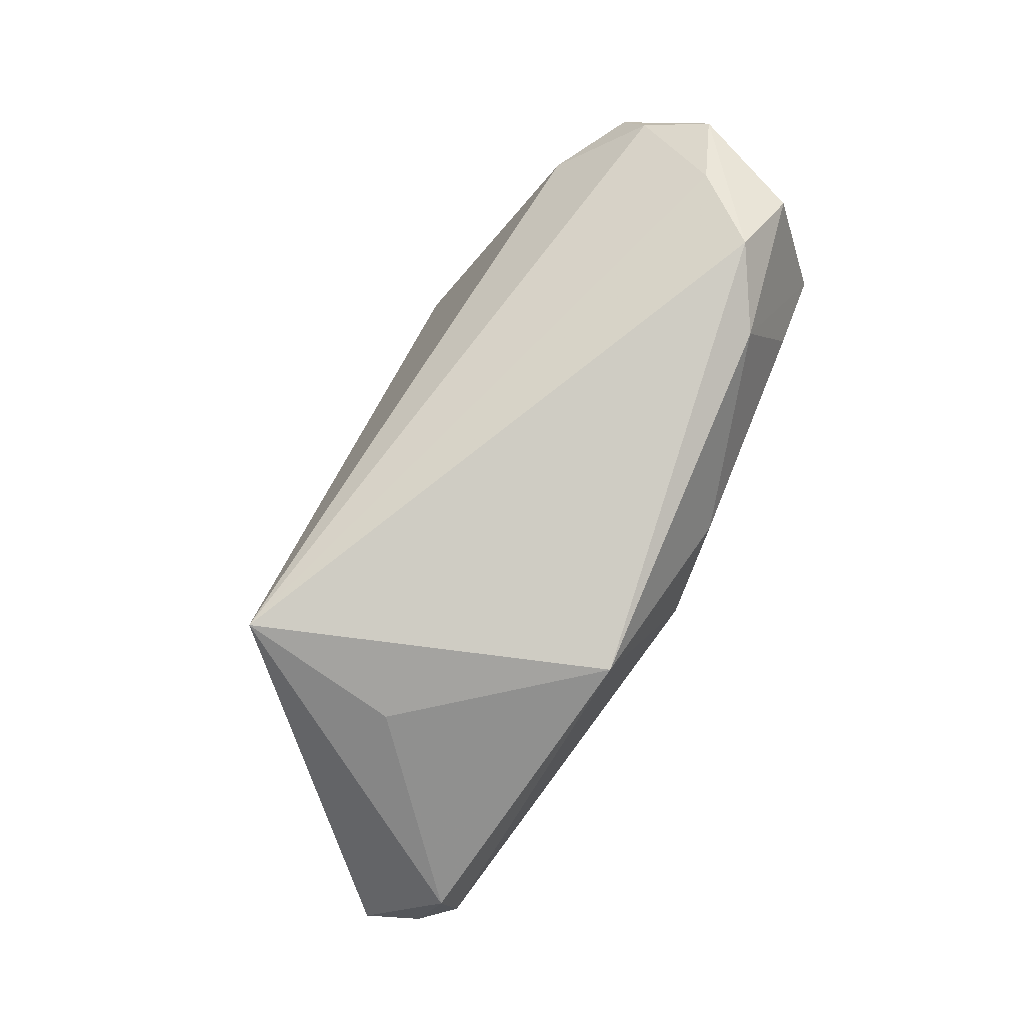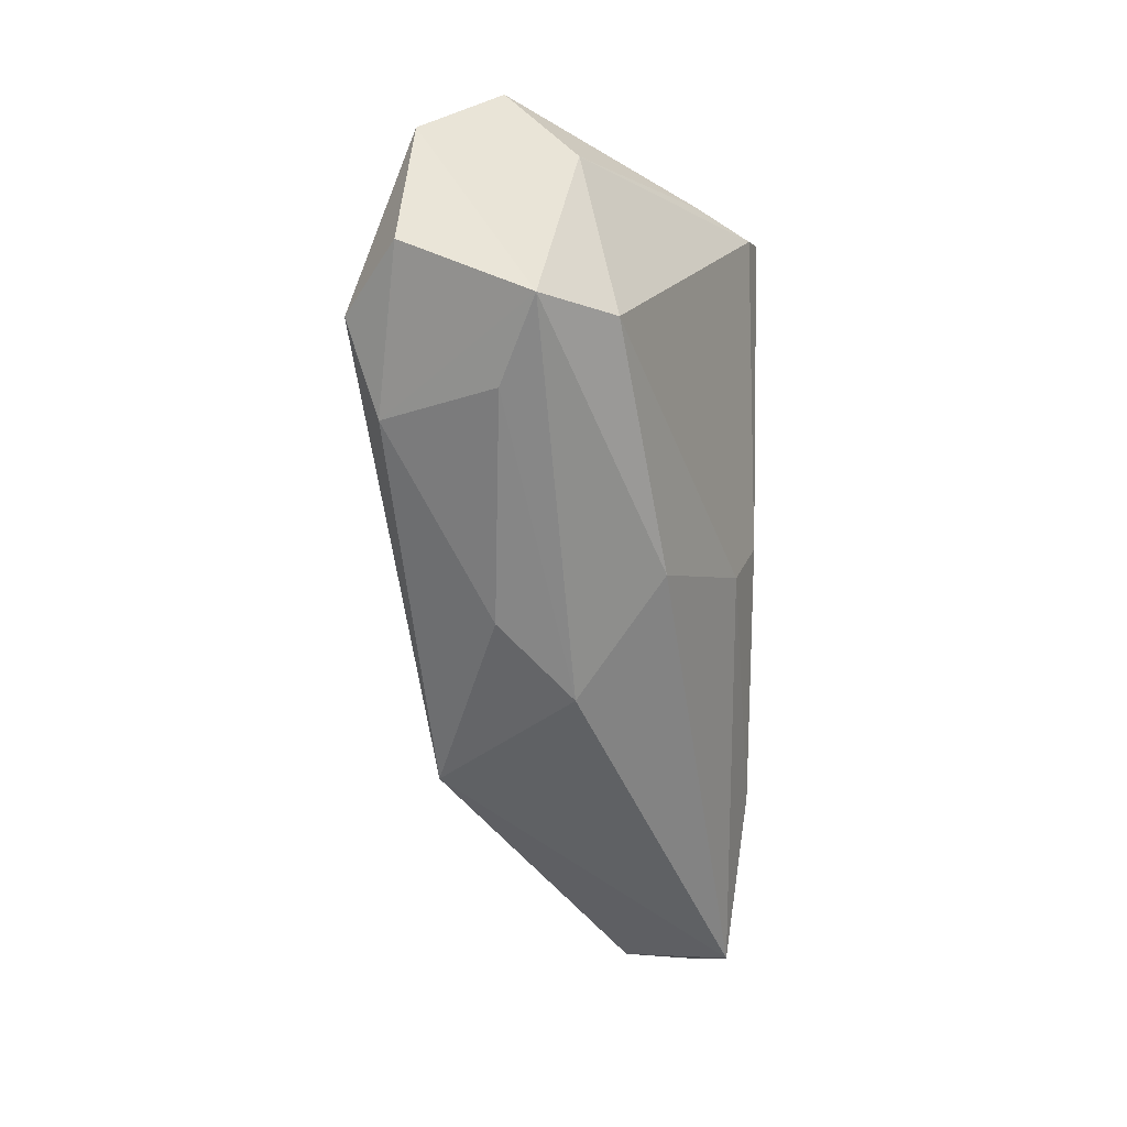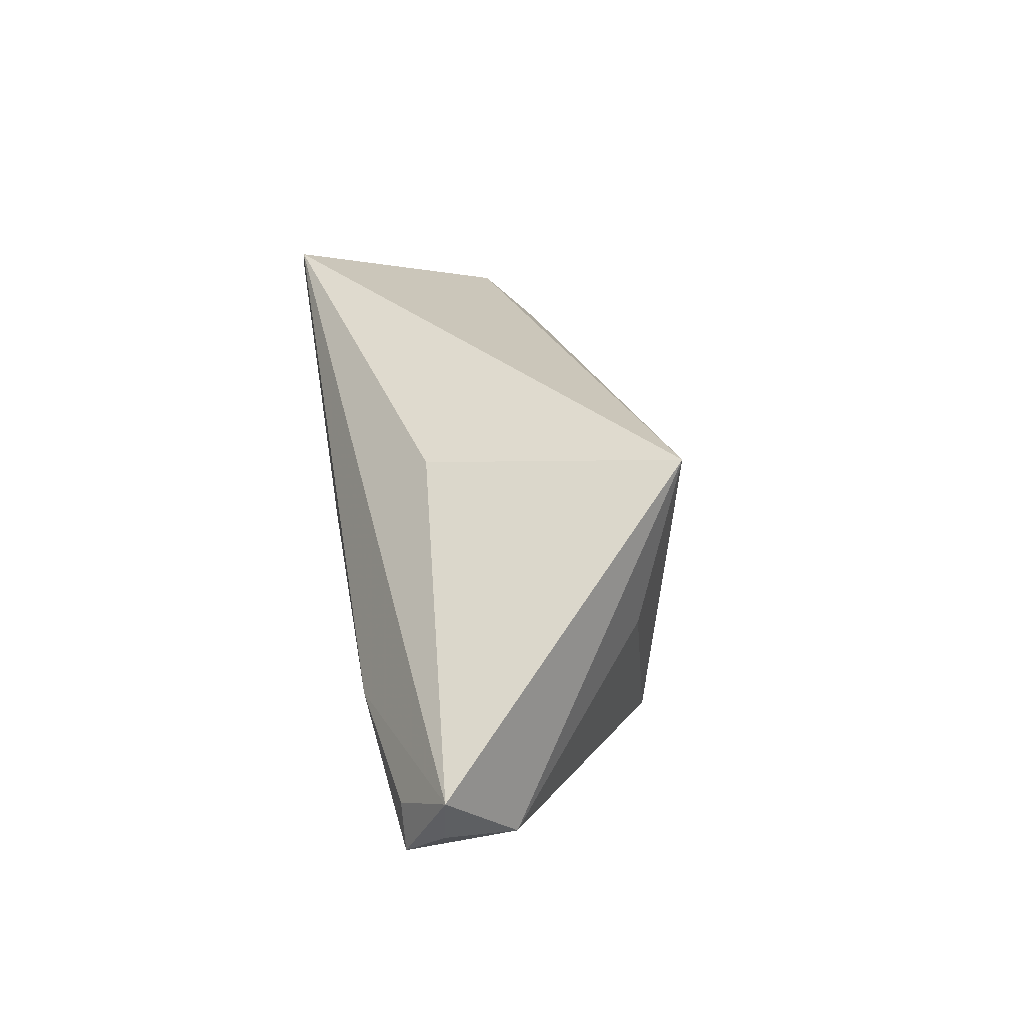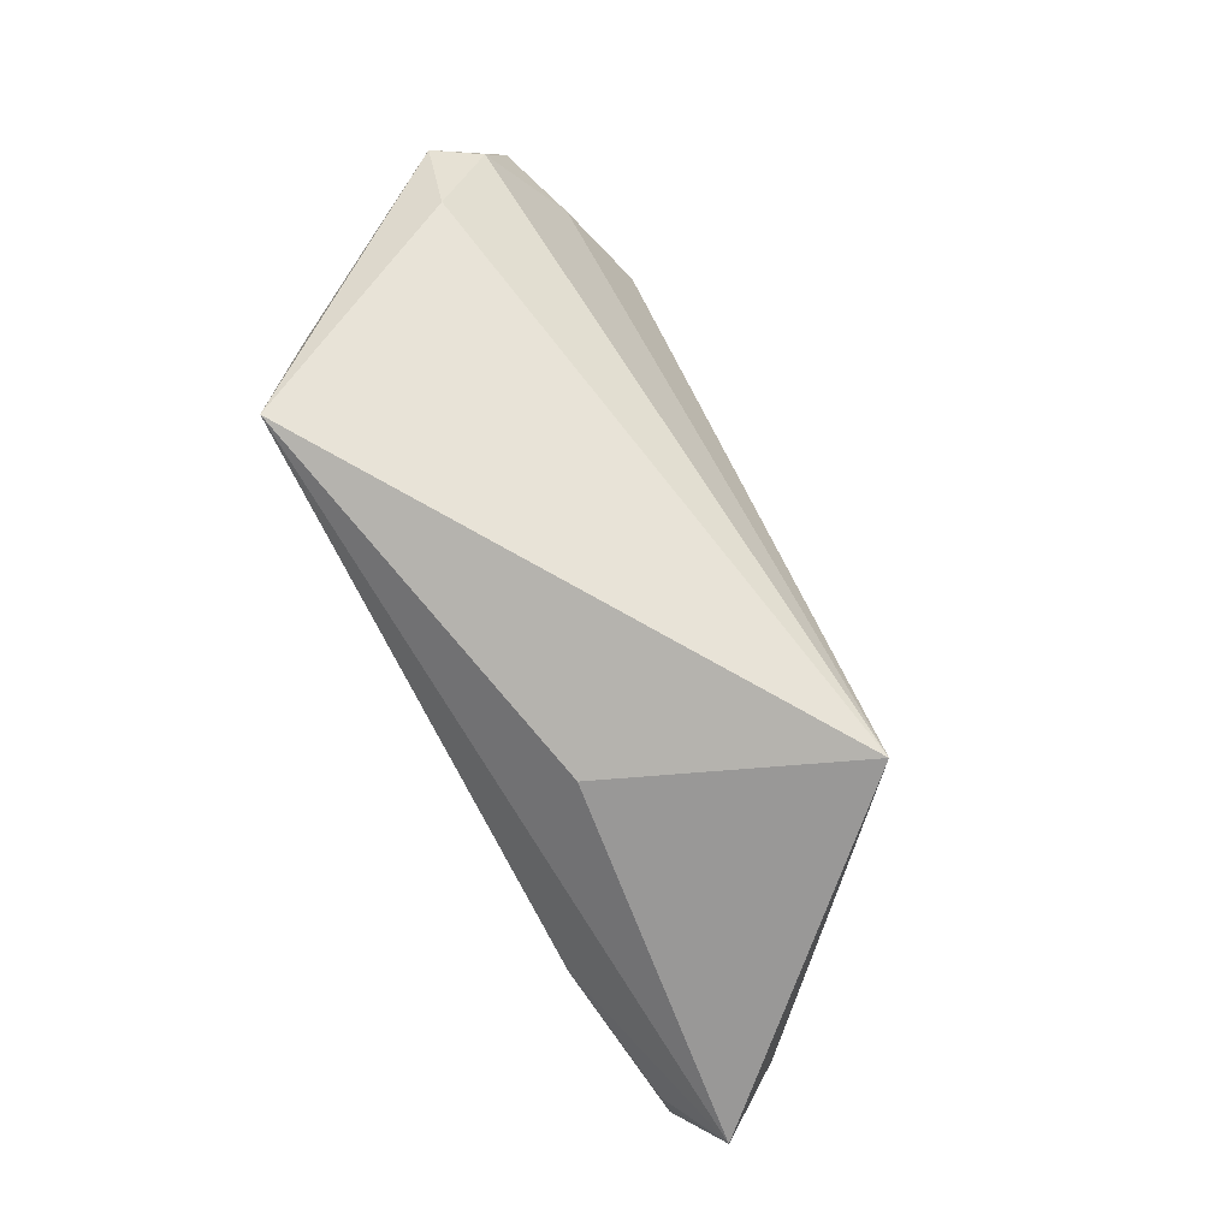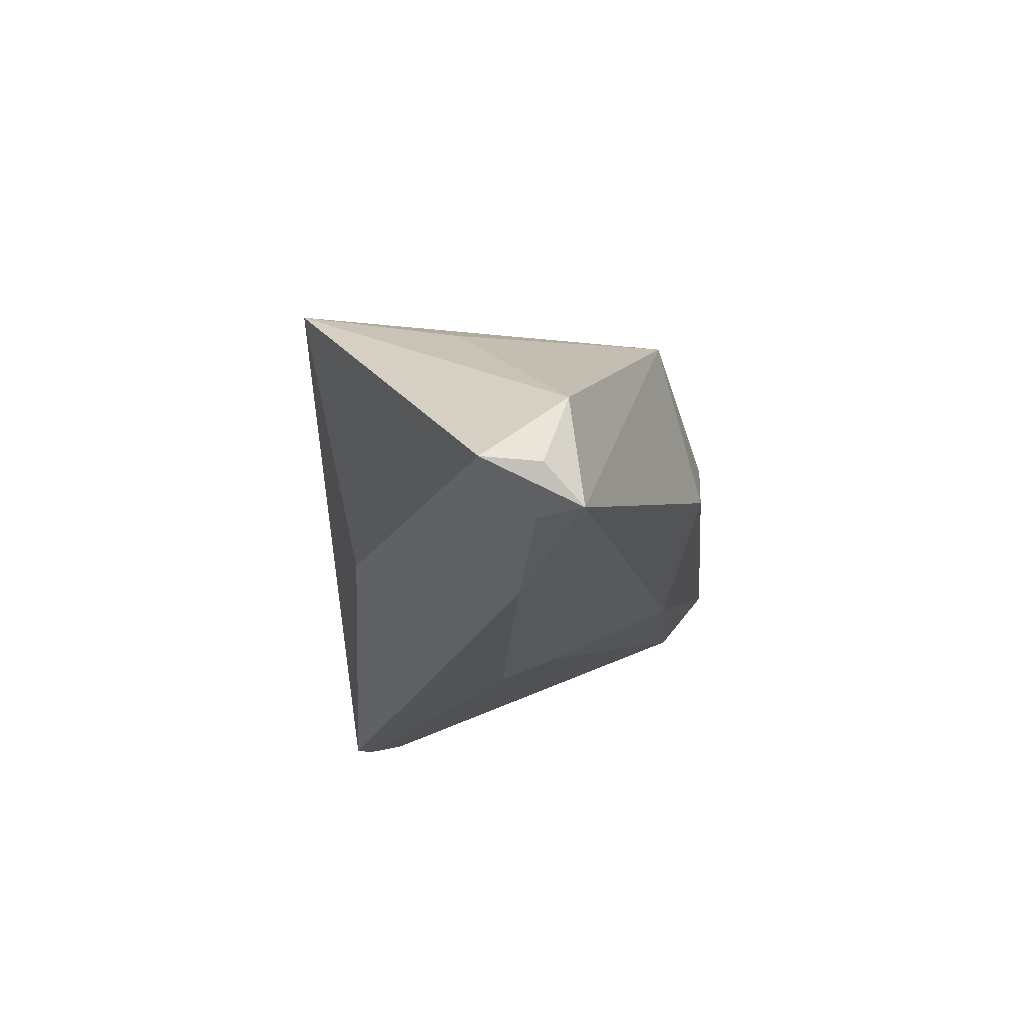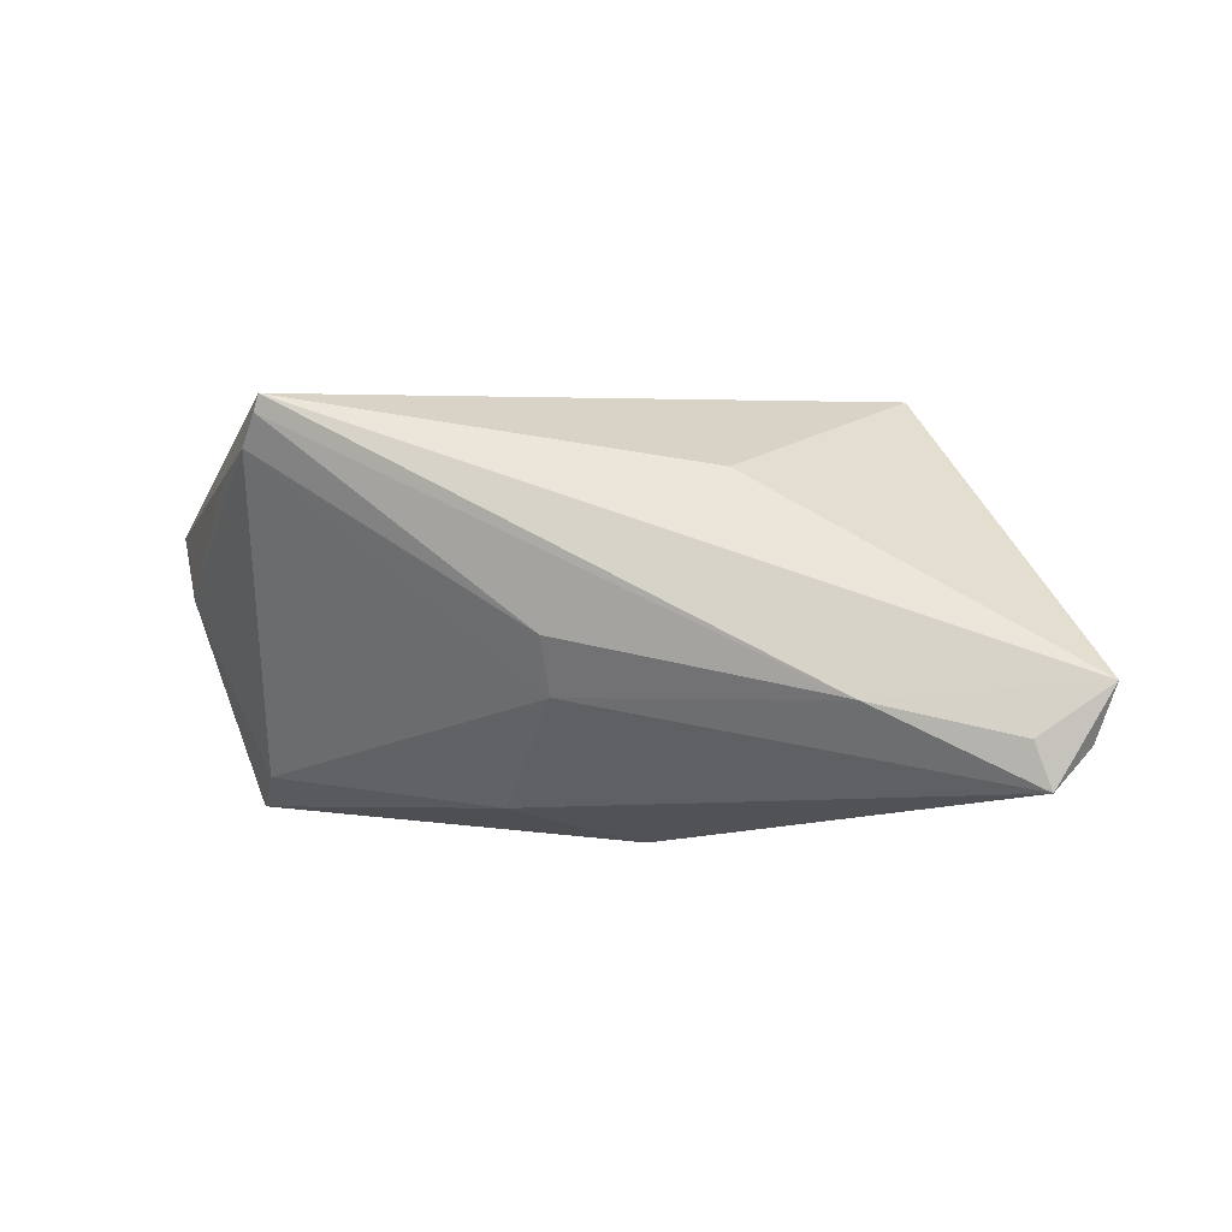
<metadata>
{"format":"obj","ext":"obj","renderer":"f3d","projection":"perspective","resolution":1024,"background":"white","views":[{"elev":74.8,"azim":-67.8,"up":"+Z"},{"elev":-62.1,"azim":89.4,"up":"+Y"},{"elev":31.5,"azim":-100.3,"up":"+Y"},{"elev":79.6,"azim":-119.3,"up":"+Y"},{"elev":-23.1,"azim":-84.9,"up":"+Z"},{"elev":8.6,"azim":-164.1,"up":"+Y"}]}
</metadata>
<code>
v -0.02213 -0.02016 0.01598
v -0.002596 -0.004943 -0.01983
v -0.05342 -0.006313 -0.02079
v 0.03144 0.02096 -0.02166
v -0.002337 0.002245 -0.02259
v 0.02879 0.02698 -0.02299
v 0.02942 0.02494 -0.02299
v -0.05902 -0.007519 -0.01654
v 0.03687 0.01718 -0.01489
v 0.05132 0.003468 0.01459
v -0.03616 -0.002872 -0.02299
v -0.06132 -0.0006614 -0.0167
v 0.03692 -0.01931 -0.004321
v 0.04513 -0.01861 0.01966
v 0.0442 -0.007668 0.02137
v -0.05553 -0.01176 -0.02063
v 0.00219 -0.02532 0.008995
v 0.005588 -0.01961 -0.01044
v -0.03785 0.004597 0.01074
v 0.05364 0.007041 0.008645
v -0.05624 -0.01017 -0.007574
v 0.02513 -0.02099 0.02174
v -0.007934 -0.02514 -0.0001512
v -0.02021 0.01946 -0.01253
v -0.03427 0.02482 0.01628
v 0.05319 -0.005012 0.01804
v 0.03105 -0.02532 0.008505
v 0.0449 0.01368 0.006211
v 0.03524 -0.01604 0.02554
v 0.04182 -0.02517 0.004589
v 0.04835 0.0008221 2.482e-05
f 28 6 25
f 12 25 24
f 24 6 12
f 25 6 24
f 12 6 11
f 21 25 12
f 10 28 25
f 19 1 25
f 25 21 19
f 19 21 1
f 12 11 3
f 25 1 29
f 29 14 26
f 4 31 13
f 4 9 31
f 11 5 2
f 2 4 13
f 5 4 2
f 14 29 22
f 22 29 1
f 31 9 20
f 20 9 6
f 20 10 26
f 6 28 20
f 28 10 20
f 7 4 5
f 7 11 6
f 7 5 11
f 6 9 7
f 9 4 7
f 12 3 16
f 1 21 16
f 16 23 1
f 16 3 11
f 11 2 16
f 27 23 30
f 13 31 30
f 14 22 30
f 30 22 27
f 26 14 30
f 30 20 26
f 31 20 30
f 17 23 27
f 27 22 17
f 1 23 17
f 17 22 1
f 25 29 15
f 15 10 25
f 15 29 26
f 26 10 15
f 8 21 12
f 12 16 8
f 8 16 21
f 23 16 18
f 13 30 18
f 18 30 23
f 18 2 13
f 18 16 2

</code>
